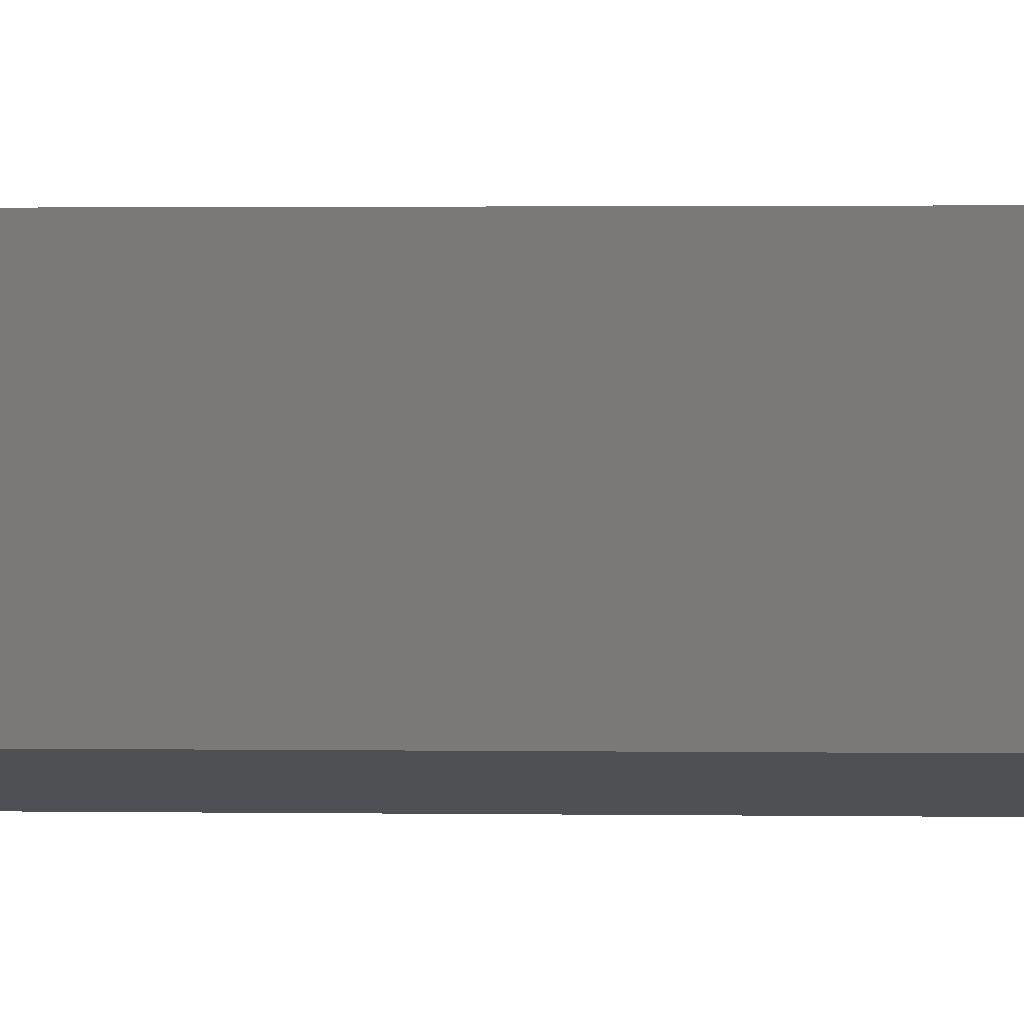
<metadata>
{"format":"stl","ext":"stl","renderer":"f3d","projection":"perspective","resolution":1024,"background":"white","views":[{"elev":0.1,"azim":-46.1,"up":"+Y"}]}
</metadata>
<code>
# stl→obj: 16 verts, 28 faces
v 9.758 3.863 276.9
v 9.758 3.863 280.5
v 9.778 3.861 280.5
v 9.778 3.861 276.9
v 9.798 3.859 276.9
v 9.798 3.859 280.5
v 9.818 3.857 276.9
v 9.818 3.857 280.5
v 9.812 3.807 280.5
v 9.812 3.807 276.9
v 9.753 3.814 280.5
v 9.753 3.814 276.9
v 9.773 3.812 280.5
v 9.773 3.812 276.9
v 9.793 3.809 276.9
v 9.793 3.809 280.5
f 1 2 3
f 4 1 3
f 5 3 6
f 5 4 3
f 7 6 8
f 7 5 6
f 7 8 9
f 10 7 9
f 11 12 13
f 12 14 13
f 13 15 16
f 14 15 13
f 16 10 9
f 15 10 16
f 12 11 2
f 1 12 2
f 15 7 10
f 15 5 7
f 14 4 15
f 15 4 5
f 12 1 14
f 14 1 4
f 8 16 9
f 6 16 8
f 3 13 16
f 3 16 6
f 2 11 13
f 2 13 3

</code>
